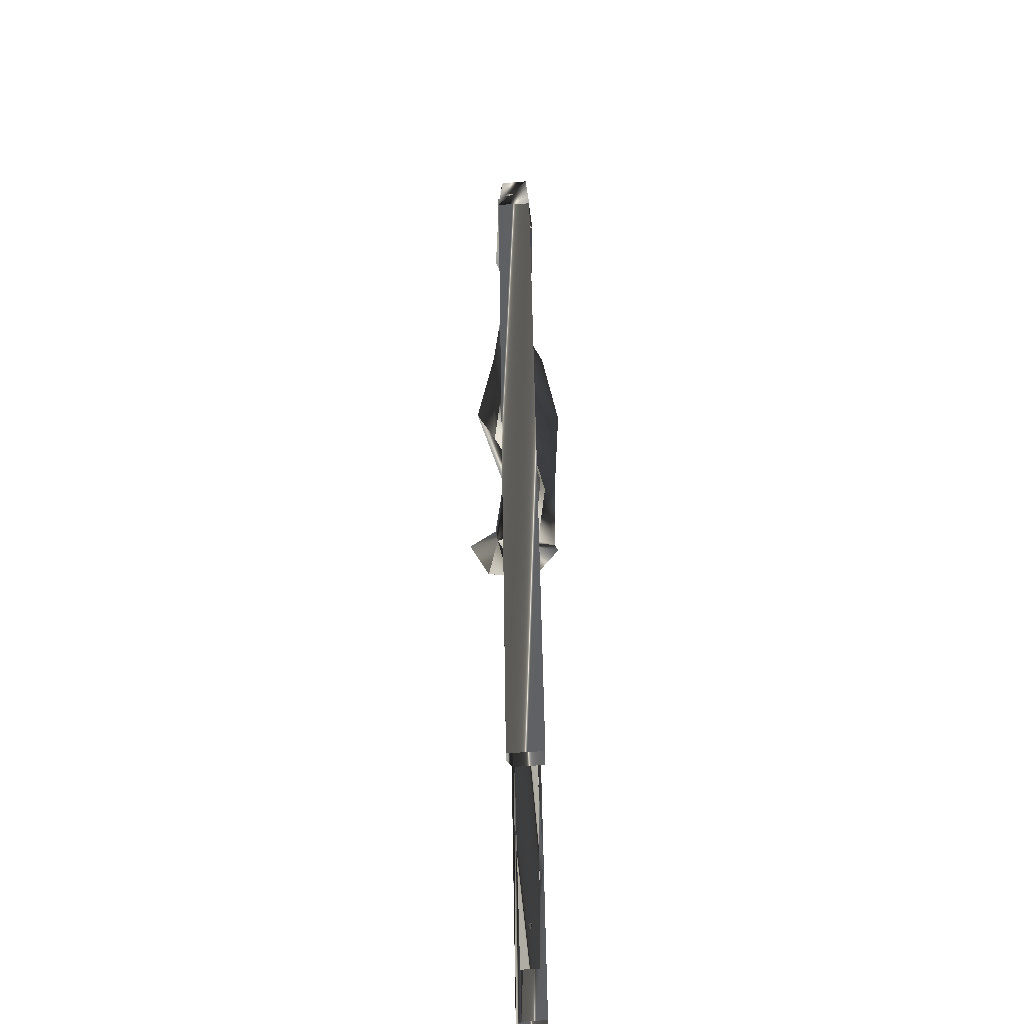
<metadata>
{"format":"obj","ext":"obj","renderer":"f3d","projection":"perspective","resolution":1024,"background":"white","views":[{"elev":-41.7,"azim":90.8,"up":"+Y"}]}
</metadata>
<code>
o mesh1
v 0.1593 0.3197 -0.1173
v 0.1778 0.4173 0.01366
v 0.04097 0.3249 0.0369
v 0.3518 0.09942 0.03499
v 0.3362 0.2347 0.02405
v 0.2751 0.2651 0.08628
v 0.3384 0.01412 0.04202
v 0.3518 0.09942 0.03499
v 0.2751 0.2651 0.08628
v 0.2751 0.2651 0.08628
v 0.4368 0.251 0.02417
v 0.3362 0.2347 0.02405
v 0.5363 0.2608 0.05543
v 0.1943 0.3774 0.09638
v 0.5435 0.3583 0.05359
v 0.2751 0.2651 0.08628
v 0.1643 0.3355 0.1829
v 0.1943 0.3774 0.09638
v 0.1622 0.2136 0.1186
v 0.2706 0.3157 0.05515
v 0.2324 0.3814 0.01684
v 0.3664 0.3929 0.01372
v 0.1778 0.4173 0.01366
v 0.2324 0.3814 0.01684
v 0.1643 0.3355 0.1829
v 0.1778 0.4173 0.01366
v 0.1643 0.3355 0.1829
v 0.04097 0.3249 0.0369
v 0.3641 -0.8683 0.03024
v 0.2924 -0.829 0.03068
v 0.3489 -0.4515 0.01581
v 0.3382 -1.13 0.01866
v 0.2802 -1.046 0.02331
v 0.3259 -1.235 -0.01331
v 0.8942 -0.7545 0.02315
v 0.8879 -0.734 -0.02033
v 0.9075 -0.509 -0.004222
v 0.8946 -0.9106 0.01773
v 0.8878 -0.8629 -0.01916
v 0.9106 -0.9735 0.01193
v 1.132 -0.2134 0.0563
v 1.06 -0.1741 0.05673
v 1.117 0.2034 0.04187
v 1.106 -0.4753 0.04471
v 1.048 -0.3911 0.04937
v 1.094 -0.5798 0.01274
v 0.2426 0.5393 0.003596
v 0.2226 0.3712 -0.04126
v 0.2324 0.3814 0.01684
v 0.1995 0.5146 -0.03782
v 0.1998 0.5759 0.001536
v 0.2706 0.3157 0.05515
v 0.201 0.5199 0.04963
v 0.2324 0.3814 0.01684
v 0.2983 -0.8619 -0.04422
v 0.3755 -0.8293 -0.04304
v 0.3489 -0.4515 0.01581
v 0.2851 -1.125 -0.04129
v 0.3664 -1.046 -0.0528
v 0.3259 -1.235 -0.01331
v 0.9318 -0.7548 -0.02235
v 0.9387 -0.7326 0.02156
v 0.9075 -0.509 -0.004222
v 0.9249 -0.9108 -0.01893
v 0.9403 -0.8614 0.02424
v 0.9106 -0.9735 0.01193
v 1.066 -0.207 -0.01817
v 1.143 -0.1744 -0.01699
v 1.117 0.2034 0.04187
v 1.053 -0.4701 -0.01523
v 1.134 -0.3913 -0.02675
v 1.094 -0.5798 0.01274
v 0.9048 0.9506 0.08383
v 0.9744 0.8718 0.04028
v 0.9258 0.7621 0.03128
v 0.8925 1.168 0.07865
v 0.9635 1.135 0.04831
v 0.8929 1.25 0.01404
v 0.3384 0.01412 0.04202
v 0.3518 0.09942 0.03499
v 0.3362 0.2347 0.02405
v 0.1995 0.5146 -0.03782
v 0.1778 0.4173 0.01366
v 0.2226 0.3712 -0.04126
v 0.1605 0.539 0.005047
v 0.1998 0.5759 0.001536
v 0.8872 -0.0605 -0.06899
v 0.9611 -0.09332 -0.05527
v 0.913 0.317 0.02466
v 0.9463 -0.3565 -0.03301
v 0.8826 -0.2774 -0.04464
v 0.9142 -0.5943 0.004562
v 0.3518 0.09942 0.03499
v 0.3384 0.01412 0.04202
v 0.2751 0.2651 0.08628
v 0.1943 0.3774 0.09638
v 0.2324 0.3814 0.01684
v 0.1778 0.4173 0.01366
v 0.2324 0.3814 0.01684
v 0.1943 0.3774 0.09638
v 0.1643 0.3355 0.1829
v 0.1778 0.4173 0.01366
v 0.2324 0.3814 0.01684
v 0.2226 0.3712 -0.04126
v 0.9518 -0.06074 0.02144
v 0.8801 -0.09979 0.002377
v 0.913 0.317 0.02466
v 0.9118 -0.3443 0.03802
v 0.9493 -0.2777 0.04898
v 0.8811 -0.3617 0.01346
v 0.9142 -0.5943 0.004562
v 0.9142 -0.5943 0.004562
v 0.3518 0.09942 0.03499
v 0.3384 0.01412 0.04202
v 0.3362 0.2347 0.02405
v 0.2226 0.3712 -0.04126
v 0.3664 0.3929 0.01372
v 0.2324 0.3814 0.01684
v 0.1778 0.4173 0.01366
v 0.1593 0.3197 -0.1173
v 0.2226 0.3712 -0.04126
v 0.2706 0.3157 0.05515
v 0.5435 0.3583 0.05359
v 0.1943 0.3774 0.09638
v 0.3664 0.3929 0.01372
v 0.4884 0.7722 -0.008366
v 0.5435 0.3583 0.05359
v 0.4613 0.4047 0.01168
v 0.5367 0.7452 0.03409
v 0.5364 0.9515 -0.02523
v 0.5756 -0.5582 0.00265
v 0.5301 -0.5216 0.03964
v 0.5363 0.2608 0.05543
v 0.5363 0.2608 0.05543
v 0.5874 0.1927 0.02552
v 0.5756 -0.5582 0.00265
v 0.5242 -0.8682 0.0356
v 0.5301 -0.5216 0.03964
v 0.3362 0.2347 0.02405
v 0.2114 0.2993 -0.1054
v 0.2751 0.2651 0.08628
v 0.5679 0.2644 -0.05553
v 0.4368 0.251 0.02417
v 0.5427 0.3 -0.1059
v 0.6329 0.2466 0.02126
v 0.801 0.2261 -0.04584
v 0.8008 0.3208 -0.1146
v 1.068 0.2556 -0.02464
v 1.067 0.3101 -0.06448
v 1.334 0.2988 0.04851
v 1.07 0.3178 0.08312
v 1.069 0.3588 0.005024
v 1.334 0.2988 0.04851
v 0.805 0.334 0.1404
v 0.8036 0.4046 0.005483
v 0.5435 0.3583 0.05359
v 0.8036 0.4046 0.005483
v 0.6132 0.4053 0.009106
v 0.1643 0.3355 0.1829
v 0.1622 0.2136 0.1186
v 0.04097 0.3249 0.0369
v 0.805 0.334 0.1404
v 0.5363 0.2608 0.05543
v 0.5435 0.3583 0.05359
v 0.8032 0.2325 0.08556
v 0.6329 0.2466 0.02126
v 1.07 0.3178 0.08312
v 0.8032 0.2325 0.08556
v 1.069 0.2593 0.05132
v 1.334 0.2988 0.04851
v 0.5355 0.3595 -0.01678
v 0.4884 0.7722 -0.008366
v 0.4613 0.4047 0.01168
v 0.5353 0.7398 -0.04852
v 0.5364 0.9515 -0.02523
v 0.1622 0.2136 0.1186
v 0.1595 0.2061 -0.03672
v 0.04097 0.3249 0.0369
v 1.068 0.2556 -0.02464
v 1.069 0.2593 0.05132
v 1.334 0.2988 0.04851
v 0.801 0.2261 -0.04584
v 0.8032 0.2325 0.08556
v 0.6329 0.2466 0.02126
v 0.1595 0.2061 -0.03672
v 0.1593 0.3197 -0.1173
v 0.04097 0.3249 0.0369
v 0.3755 -0.8293 -0.04304
v 0.3641 -0.8683 0.03024
v 0.3489 -0.4515 0.01581
v 0.3594 -1.113 -0.01442
v 0.3664 -1.046 -0.0528
v 0.3382 -1.13 0.01866
v 0.3259 -1.235 -0.01331
v 0.3259 -1.235 -0.01331
v 1.143 -0.1744 -0.01699
v 1.132 -0.2134 0.0563
v 1.117 0.2034 0.04187
v 1.127 -0.4579 0.01163
v 1.134 -0.3913 -0.02675
v 1.106 -0.4753 0.04471
v 1.094 -0.5798 0.01274
v 1.094 -0.5798 0.01274
v 1.069 0.3588 0.005024
v 1.067 0.3101 -0.06448
v 1.334 0.2988 0.04851
v 0.8036 0.4046 0.005483
v 0.8008 0.3208 -0.1146
v 0.5355 0.3595 -0.01678
v 0.6132 0.4053 0.009106
v 0.5427 0.3 -0.1059
v 0.4613 0.4047 0.01168
v 0.2226 0.3712 -0.04126
v 0.2114 0.2993 -0.1054
v 0.3664 0.3929 0.01372
v 0.1593 0.3197 -0.1173
v 0.5839 0.7726 -0.009989
v 0.5353 0.7398 -0.04852
v 0.6132 0.4053 0.009106
v 0.5364 0.9515 -0.02523
v 0.1605 0.539 0.005047
v 0.1943 0.3774 0.09638
v 0.1778 0.4173 0.01366
v 0.201 0.5199 0.04963
v 0.2706 0.3157 0.05515
v 0.1998 0.5759 0.001536
v 0.201 0.5199 0.04963
v 0.1998 0.5759 0.001536
v 0.2426 0.5393 0.003596
v 0.3664 0.3929 0.01372
v 0.4613 0.4047 0.01168
v 0.5435 0.3583 0.05359
v 0.1593 0.3197 -0.1173
v 0.2751 0.2651 0.08628
v 0.2114 0.2993 -0.1054
v 0.1595 0.2061 -0.03672
v 0.1622 0.2136 0.1186
v 0.6329 0.2466 0.02126
v 0.5679 0.2644 -0.05553
v 0.5874 0.1927 0.02552
v 0.5874 0.1927 0.02552
v 0.5363 0.2608 0.05543
v 0.6329 0.2466 0.02126
v 0.4831 0.1987 0.02674
v 0.5679 0.2644 -0.05553
v 0.4368 0.251 0.02417
v 0.4368 0.251 0.02417
v 0.5363 0.2608 0.05543
v 0.4831 0.1987 0.02674
v 0.8826 -0.2774 -0.04464
v 0.8811 -0.3617 0.01346
v 0.9142 -0.5943 0.004562
v 0.8872 -0.0605 -0.06899
v 0.8801 -0.09979 0.002377
v 0.913 0.317 0.02466
v 0.9525 0.9508 -0.02073
v 0.9015 0.8666 0.007079
v 0.9258 0.7621 0.03128
v 0.9385 1.168 -0.02252
v 0.8731 1.128 0.007039
v 0.8929 1.25 0.01404
v 0.5301 -0.5216 0.03964
v 0.5242 -0.8682 0.0356
v 0.4814 -0.5561 0.004047
v 0.5363 0.2608 0.05543
v 0.4814 -0.5561 0.004047
v 0.4831 0.1987 0.02674
v 0.5301 -0.5216 0.03964
v 0.9493 -0.2777 0.04898
v 0.9463 -0.3565 -0.03301
v 0.9142 -0.5943 0.004562
v 0.9518 -0.06074 0.02144
v 0.9611 -0.09332 -0.05527
v 0.913 0.317 0.02466
v 0.5242 -0.8682 0.0356
v 0.5756 -0.5582 0.00265
v 0.5269 -0.5508 -0.0355
v 0.5679 0.2644 -0.05553
v 0.5756 -0.5582 0.00265
v 0.5874 0.1927 0.02552
v 0.5269 -0.5508 -0.0355
v 0.2851 -1.125 -0.04129
v 0.2802 -1.046 0.02331
v 0.3259 -1.235 -0.01331
v 0.2924 -0.829 0.03068
v 0.2983 -0.8619 -0.04422
v 0.3489 -0.4515 0.01581
v 0.9249 -0.9108 -0.01893
v 0.8878 -0.8629 -0.01916
v 0.9106 -0.9735 0.01193
v 0.8879 -0.734 -0.02033
v 0.9318 -0.7548 -0.02235
v 0.9075 -0.509 -0.004222
v 1.053 -0.4701 -0.01523
v 1.048 -0.3911 0.04937
v 1.094 -0.5798 0.01274
v 1.06 -0.1741 0.05673
v 1.066 -0.207 -0.01817
v 1.117 0.2034 0.04187
v 0.9744 0.8718 0.04028
v 0.9525 0.9508 -0.02073
v 0.9258 0.7621 0.03128
v 0.9385 1.168 -0.02252
v 0.9635 1.135 0.04831
v 0.8929 1.25 0.01404
v 0.5839 0.7726 -0.009989
v 0.5367 0.7452 0.03409
v 0.5364 0.9515 -0.02523
v 0.5435 0.3583 0.05359
v 0.6132 0.4053 0.009106
v 0.8946 -0.9106 0.01773
v 0.9162 -0.9002 0.0264
v 0.9106 -0.9735 0.01193
v 0.8942 -0.7545 0.02315
v 0.9387 -0.7326 0.02156
v 0.9075 -0.509 -0.004222
v 0.9403 -0.8614 0.02424
v 0.9106 -0.9735 0.01193
v 0.9015 0.8666 0.007079
v 0.8956 0.884 0.04593
v 0.9258 0.7621 0.03128
v 0.8731 1.128 0.007039
v 0.8925 1.168 0.07865
v 0.8929 1.25 0.01404
v 0.9048 0.9506 0.08383
v 0.9258 0.7621 0.03128
v 0.4814 -0.5561 0.004047
v 0.5242 -0.8682 0.0356
v 0.5269 -0.5508 -0.0355
v 0.5679 0.2644 -0.05553
v 0.4814 -0.5561 0.004047
v 0.5269 -0.5508 -0.0355
v 0.4831 0.1987 0.02674
f 1 3 2
f 4 6 5
f 7 9 8
f 10 12 11
f 11 13 10
f 14 10 13
f 13 15 14
f 16 18 17
f 17 19 16
f 20 22 21
f 23 25 24
f 26 28 27
f 29 31 30
f 30 32 29
f 32 30 33
f 33 34 32
f 35 37 36
f 36 38 35
f 38 36 39
f 39 40 38
f 41 43 42
f 42 44 41
f 44 42 45
f 45 46 44
f 47 49 48
f 48 50 47
f 51 47 50
f 47 53 52
f 52 54 47
f 55 57 56
f 56 58 55
f 58 56 59
f 59 60 58
f 61 63 62
f 62 64 61
f 64 62 65
f 65 66 64
f 67 69 68
f 68 70 67
f 70 68 71
f 71 72 70
f 73 75 74
f 74 76 73
f 76 74 77
f 77 78 76
f 79 81 80
f 82 84 83
f 83 85 82
f 86 82 85
f 87 89 88
f 88 90 87
f 91 87 90
f 90 92 91
f 93 95 94
f 96 98 97
f 99 101 100
f 102 104 103
f 105 107 106
f 106 108 105
f 109 105 108
f 110 108 106
f 111 109 108
f 112 108 110
f 113 115 114
f 116 118 117
f 119 121 120
f 122 124 123
f 123 125 122
f 126 128 127
f 127 129 126
f 130 126 129
f 131 133 132
f 134 136 135
f 137 136 138
f 139 141 140
f 140 142 139
f 143 139 142
f 142 140 144
f 144 145 142
f 146 145 144
f 144 147 146
f 148 146 147
f 147 149 148
f 150 148 149
f 151 153 152
f 152 154 151
f 154 152 155
f 156 154 157
f 157 158 156
f 159 161 160
f 162 164 163
f 163 165 162
f 165 163 166
f 167 162 168
f 168 169 167
f 170 167 169
f 171 173 172
f 172 174 171
f 174 172 175
f 176 178 177
f 179 181 180
f 180 182 179
f 182 180 183
f 183 184 182
f 185 187 186
f 188 190 189
f 189 191 188
f 192 188 191
f 193 191 189
f 194 192 191
f 195 191 193
f 196 198 197
f 197 199 196
f 200 196 199
f 201 199 197
f 202 200 199
f 203 199 201
f 204 206 205
f 205 207 204
f 207 205 208
f 208 209 207
f 210 207 209
f 209 208 211
f 211 212 209
f 213 212 211
f 211 214 213
f 215 212 213
f 216 213 214
f 209 218 217
f 217 219 209
f 217 218 220
f 221 223 222
f 222 224 221
f 225 224 222
f 226 221 227
f 228 224 229
f 230 232 231
f 233 235 234
f 234 236 233
f 236 234 237
f 238 240 239
f 241 243 242
f 244 246 245
f 247 249 248
f 250 252 251
f 251 253 250
f 253 251 254
f 254 255 253
f 256 258 257
f 257 259 256
f 259 257 260
f 260 261 259
f 262 264 263
f 265 267 266
f 266 268 265
f 269 271 270
f 270 272 269
f 272 270 273
f 273 274 272
f 275 277 276
f 278 280 279
f 279 281 278
f 282 284 283
f 283 285 282
f 286 282 285
f 285 287 286
f 288 290 289
f 289 291 288
f 292 288 291
f 291 293 292
f 294 296 295
f 295 297 294
f 298 294 297
f 297 299 298
f 300 302 301
f 301 303 300
f 304 300 303
f 303 305 304
f 306 308 307
f 307 309 306
f 310 306 309
f 311 313 312
f 312 314 311
f 314 312 315
f 315 316 314
f 317 315 312
f 312 318 317
f 319 321 320
f 320 322 319
f 322 320 323
f 323 324 322
f 325 323 320
f 320 326 325
f 327 329 328
f 330 332 331
f 331 333 330
o mesh0
v 0.06394 0.6161 -0.03549
v 0.06034 0.6161 0.04057
v 0.3498 1.065 0.0496
v 0.9372 1.199 -0.02269
v 0.8875 -1.199 -0.03351
v 0.9254 -1.199 -0.01062
v 0.904 1.198 0.01555
v 0.8598 -1.199 -0.01126
v 0.1634 0.8994 0.01918
v 0.1174 -1.182 -0.01382
v 0.1505 -1.182 -0.0401
v 0.15 -1.182 0.009689
v 0.1955 0.9128 0.0526
v 0.1831 -1.182 -0.01354
v 0.2254 0.9299 0.01787
v 0.1931 0.9167 -0.01998
v 0.04494 -1.213 -0.04161
v 1.375 -1.154 -0.039
v 0.04544 -1.142 -0.0419
v 1.374 -1.224 -0.03873
v 1.375 -1.154 -0.039
v 0.04578 -1.143 0.01777
v 0.04544 -1.142 -0.0419
v 1.375 -1.155 0.02066
v 0.3013 1.087 -0.01728
v 0.002642 0.6161 -0.03474
v 0.06394 0.6161 -0.03549
v 0.06394 0.6161 -0.03549
v 0.3521 1.063 -0.0265
v 0.3013 1.087 -0.01728
v 1.427 -1.393 0.03714
v 1.432 0.6161 -0.02935
v 1.432 -1.391 -0.05572
v 1.427 0.6161 0.06349
v 0.06026 -1.379 0.01421
v 0.06034 0.6161 0.04057
v 0.06394 0.6161 -0.03549
v 0.002642 0.6161 -0.03474
v 0.06388 -1.377 -0.06185
v 0.06394 0.6161 -0.03549
v 0.00257 -1.377 -0.06112
v 0.002642 0.6161 -0.03474
v 0.3013 1.087 -0.01728
v 0.2989 1.089 0.05878
v 0.7269 1.393 -0.03024
v 0.3013 1.087 -0.01728
v 0.3521 1.063 -0.0265
v 1.386 0.6161 0.06315
v 1.107 1.068 0.06696
v 1.137 1.079 0.05799
v 1.427 0.6161 0.06349
v 1.386 0.6161 0.06315
v 1.137 1.079 0.05799
v 1.395 -1.393 0.03748
v 1.427 -1.393 0.03714
v 0.7269 1.393 -0.03024
v 1.144 1.08 -0.01799
v 1.137 1.079 0.05799
v 1.137 1.079 0.05799
v 0.729 1.391 0.04588
v 0.7269 1.393 -0.03024
v 0.3013 1.087 -0.01728
v 0.7269 1.393 -0.03024
v 0.729 1.391 0.04588
v 0.729 1.391 0.04588
v 0.2989 1.089 0.05878
v 0.3013 1.087 -0.01728
v 0.729 1.391 0.04588
v 1.137 1.079 0.05799
v 1.107 1.068 0.06696
v 1.427 0.6161 0.06349
v 1.137 1.079 0.05799
v 1.144 1.08 -0.01799
v 0.3498 1.065 0.0496
v 0.3521 1.063 -0.0265
v 0.06394 0.6161 -0.03549
v 0.7394 1.363 -0.02269
v 0.6897 -1.207 -0.0335
v 0.7276 -1.207 -0.01062
v 0.7061 1.361 0.01553
v 0.662 -1.207 -0.01127
v 0.7276 -1.207 -0.01062
v 0.7715 1.353 0.01591
v 0.7394 1.363 -0.02269
v 0.7383 1.353 0.04968
v 0.6942 -1.207 0.01243
v 0.7061 1.361 0.01553
v 0.662 -1.207 -0.01127
v 0.5554 1.223 -0.02269
v 0.5057 -1.2 -0.03352
v 0.5436 -1.2 -0.01061
v 0.5221 1.222 0.01553
v 0.478 -1.2 -0.01126
v 0.5436 -1.2 -0.01061
v 0.5875 1.214 0.01591
v 0.5554 1.223 -0.02269
v 0.5543 1.213 0.04967
v 0.5102 -1.2 0.01242
v 0.5221 1.222 0.01553
v 0.478 -1.2 -0.01126
v 0.9254 -1.199 -0.01062
v 0.9694 1.19 0.01592
v 0.9372 1.199 -0.02269
v 0.9361 1.19 0.04968
v 0.8921 -1.199 0.01242
v 0.904 1.198 0.01555
v 0.8598 -1.199 -0.01126
v 1.292 0.8168 -0.007372
v 1.263 -1.177 -0.04106
v 1.324 0.7962 0.03408
v 1.258 0.8275 0.03353
v 0.3705 1.096 -0.02268
v 0.3209 -1.194 -0.03351
v 0.3588 -1.194 -0.0106
v 0.3373 1.095 0.01554
v 0.2931 -1.194 -0.01127
v 0.3588 -1.194 -0.0106
v 0.4027 1.087 0.0159
v 0.3705 1.096 -0.02268
v 0.3695 1.086 0.04966
v 0.3254 -1.194 0.01241
v 0.3373 1.095 0.01554
v 0.2931 -1.194 -0.01127
v 1.137 1.033 -0.02016
v 1.084 -1.191 -0.03996
v 1.171 1.024 0.02098
v 1.101 1.033 0.02107
v 0.1931 0.9167 -0.01998
v 0.1505 -1.182 -0.0401
v 0.1831 -1.182 -0.01354
v 0.1634 0.8994 0.01918
v 1.375 -1.225 0.02096
v 0.04494 -1.213 -0.04161
v 0.04529 -1.213 0.01804
v 1.374 -1.224 -0.03873
v 1.375 -1.155 0.02066
v 0.04529 -1.213 0.01804
v 0.04578 -1.143 0.01777
v 1.375 -1.225 0.02096
v 0.02709 0.3391 0.01605
v 1.4 0.3353 0.04539
v 0.02777 0.3382 0.04776
v 1.399 0.3362 0.01372
v 1.4 0.3353 0.04539
v 0.02715 0.2559 0.04711
v 0.02777 0.3382 0.04776
v 1.4 0.2523 0.04351
v 1.399 0.2532 0.01184
v 0.02709 0.3391 0.01605
v 0.02644 0.2568 0.01544
v 1.399 0.3362 0.01372
v 1.4 0.2523 0.04351
v 0.02644 0.2568 0.01544
v 0.02715 0.2559 0.04711
v 1.399 0.2532 0.01184
v 0.01379 -0.5129 -0.01603
v 1.387 -0.5292 0.01205
v 0.01448 -0.5138 0.01567
v 1.386 -0.5283 -0.01963
v 1.387 -0.5292 0.01205
v 0.01446 -0.5936 0.01436
v 0.01448 -0.5138 0.01567
v 1.387 -0.609 0.01076
v 1.386 0.6161 0.06315
v 1.395 -1.393 0.03748
v 1.369 -1.392 0.02102
v 1.369 -1.392 0.02102
v 1.37 0.6161 0.04737
v 1.386 0.6161 0.06315
v 0.03272 -1.38 0.03129
v 0.04113 0.6161 0.05761
v 0.06034 0.6161 0.04057
v 0.3498 1.065 0.0496
v 0.06034 0.6161 0.04057
v 0.04113 0.6161 0.05761
v 1.107 1.068 0.06696
v 1.386 0.6161 0.06315
v 1.37 0.6161 0.04737
v 1.37 0.6161 0.04737
v 1.369 -1.392 0.02102
v 1.373 -1.39 -0.05505
v 1.373 -1.39 -0.05505
v 1.373 0.6161 -0.02868
v 1.37 0.6161 0.04737
v 1.432 -1.391 -0.05572
v 1.373 0.6161 -0.02868
v 1.373 -1.39 -0.05505
v 1.432 0.6161 -0.02935
v 1.094 1.061 -0.02543
v 0.06394 0.6161 -0.03549
v 0.06388 -1.377 -0.06185
v 0.06026 -1.379 0.01421
v 0.00257 -1.377 -0.06112
v 0.004995 0.6161 0.05801
v 0.004934 -1.379 0.03164
v 0.002642 0.6161 -0.03474
v 0.2989 1.089 0.05878
v 0.004995 0.6161 0.05801
v 0.002642 0.6161 -0.03474
v 0.3521 1.063 -0.0265
v 0.3498 1.065 0.0496
v 0.7294 1.336 0.03666
v 0.7294 1.336 0.03666
v 0.7273 1.338 -0.03946
v 0.3521 1.063 -0.0265
v 1.094 1.061 -0.02543
v 1.087 1.06 0.05059
v 1.37 0.6161 0.04737
v 1.37 0.6161 0.04737
v 1.373 0.6161 -0.02868
v 1.094 1.061 -0.02543
v 0.7273 1.338 -0.03946
v 0.7294 1.336 0.03666
v 1.087 1.06 0.05059
v 1.087 1.06 0.05059
v 1.094 1.061 -0.02543
v 0.7273 1.338 -0.03946
v 1.144 1.08 -0.01799
v 1.432 0.6161 -0.02935
v 1.427 0.6161 0.06349
v 1.386 -0.6081 -0.02092
v 0.01379 -0.5129 -0.01603
v 0.01379 -0.5927 -0.01733
v 1.386 -0.5283 -0.01963
v 1.387 -0.609 0.01076
v 0.01379 -0.5927 -0.01733
v 0.01446 -0.5936 0.01436
v 1.386 -0.6081 -0.02092
v 0.004995 0.6161 0.05801
v 0.2989 1.089 0.05878
v 0.329 1.075 0.06671
v 0.04113 0.6161 0.05761
v 0.004995 0.6161 0.05801
v 0.329 1.075 0.06671
v 0.004934 -1.379 0.03164
v 0.03272 -1.38 0.03129
v 0.06034 0.6161 0.04057
v 0.06026 -1.379 0.01421
v 0.03272 -1.38 0.03129
v 0.04113 0.6161 0.05761
v 0.329 1.075 0.06671
v 0.3498 1.065 0.0496
v 1.087 1.06 0.05059
v 0.7294 1.336 0.03666
v 0.7286 1.366 0.0537
v 0.7286 1.366 0.0537
v 1.107 1.068 0.06696
v 1.087 1.06 0.05059
v 0.7294 1.336 0.03666
v 0.3498 1.065 0.0496
v 0.329 1.075 0.06671
v 0.329 1.075 0.06671
v 0.7286 1.366 0.0537
v 0.7294 1.336 0.03666
v 1.37 0.6161 0.04737
v 1.087 1.06 0.05059
v 1.107 1.068 0.06696
v 0.7286 1.366 0.0537
v 0.329 1.075 0.06671
v 0.2989 1.089 0.05878
v 0.2989 1.089 0.05878
v 0.729 1.391 0.04588
v 0.7286 1.366 0.0537
v 0.3521 1.063 -0.0265
v 0.7273 1.338 -0.03946
v 0.7269 1.393 -0.03024
v 1.432 0.6161 -0.02935
v 1.144 1.08 -0.01799
v 1.094 1.061 -0.02543
v 1.107 1.068 0.06696
v 0.7286 1.366 0.0537
v 0.729 1.391 0.04588
v 1.144 1.08 -0.01799
v 0.7269 1.393 -0.03024
v 0.7273 1.338 -0.03946
v 0.7273 1.338 -0.03946
v 1.094 1.061 -0.02543
v 1.144 1.08 -0.01799
v 1.119 -1.191 -0.01147
v 1.171 1.024 0.02098
v 1.084 -1.191 -0.03996
v 1.136 1.024 0.05749
v 1.083 -1.191 0.01342
v 1.101 1.033 0.02107
v 1.048 -1.191 -0.01179
v 1.298 -1.177 -0.01253
v 1.324 0.7962 0.03408
v 1.263 -1.177 -0.04106
v 1.29 0.8075 0.07028
v 1.262 -1.177 0.01233
v 1.258 0.8275 0.03353
v 1.228 -1.177 -0.01289
f 334 336 335
f 337 339 338
f 338 340 337
f 340 338 341
f 342 344 343
f 343 345 342
f 346 342 345
f 345 347 346
f 348 346 347
f 347 349 348
f 350 352 351
f 351 353 350
f 354 356 355
f 355 357 354
f 358 360 359
f 361 363 362
f 364 366 365
f 365 367 364
f 368 370 369
f 371 373 372
f 372 374 371
f 375 377 376
f 378 380 379
f 381 383 382
f 384 386 385
f 385 387 384
f 388 384 387
f 389 391 390
f 392 394 393
f 395 397 396
f 398 400 399
f 401 403 402
f 404 406 405
f 407 409 408
f 410 412 411
f 411 413 410
f 413 411 414
f 415 417 416
f 416 418 415
f 419 415 418
f 418 420 419
f 421 419 420
f 422 424 423
f 423 425 422
f 425 423 426
f 427 429 428
f 428 430 427
f 431 427 430
f 430 432 431
f 433 431 432
f 434 436 435
f 435 437 434
f 438 434 437
f 437 439 438
f 440 438 439
f 441 443 442
f 442 444 441
f 445 447 446
f 446 448 445
f 448 446 449
f 450 452 451
f 451 453 450
f 454 450 453
f 453 455 454
f 456 454 455
f 457 459 458
f 458 460 457
f 461 463 462
f 462 464 461
f 465 467 466
f 466 468 465
f 469 471 470
f 470 472 469
f 473 475 474
f 474 476 473
f 477 479 478
f 478 480 477
f 481 483 482
f 482 484 481
f 485 487 486
f 486 488 485
f 489 491 490
f 490 492 489
f 493 495 494
f 494 496 493
f 497 499 498
f 500 502 501
f 503 505 504
f 506 508 507
f 509 511 510
f 512 514 513
f 515 517 516
f 518 520 519
f 519 521 518
f 522 521 519
f 523 525 524
f 526 528 527
f 527 529 526
f 530 532 531
f 533 535 534
f 536 538 537
f 539 541 540
f 542 544 543
f 545 547 546
f 548 550 549
f 551 553 552
f 554 556 555
f 555 557 554
f 558 560 559
f 559 561 558
f 562 564 563
f 565 567 566
f 566 568 565
f 569 565 568
f 570 572 571
f 573 575 574
f 576 578 577
f 579 581 580
f 582 584 583
f 585 587 586
f 588 590 589
f 591 593 592
f 594 596 595
f 597 599 598
f 600 602 601
f 603 605 604
f 606 608 607
f 609 611 610
f 612 614 613
f 613 615 612
f 616 612 615
f 615 617 616
f 618 616 617
f 617 614 618
f 619 621 620
f 620 622 619
f 623 619 622
f 622 624 623
f 625 623 624
f 624 621 625

</code>
